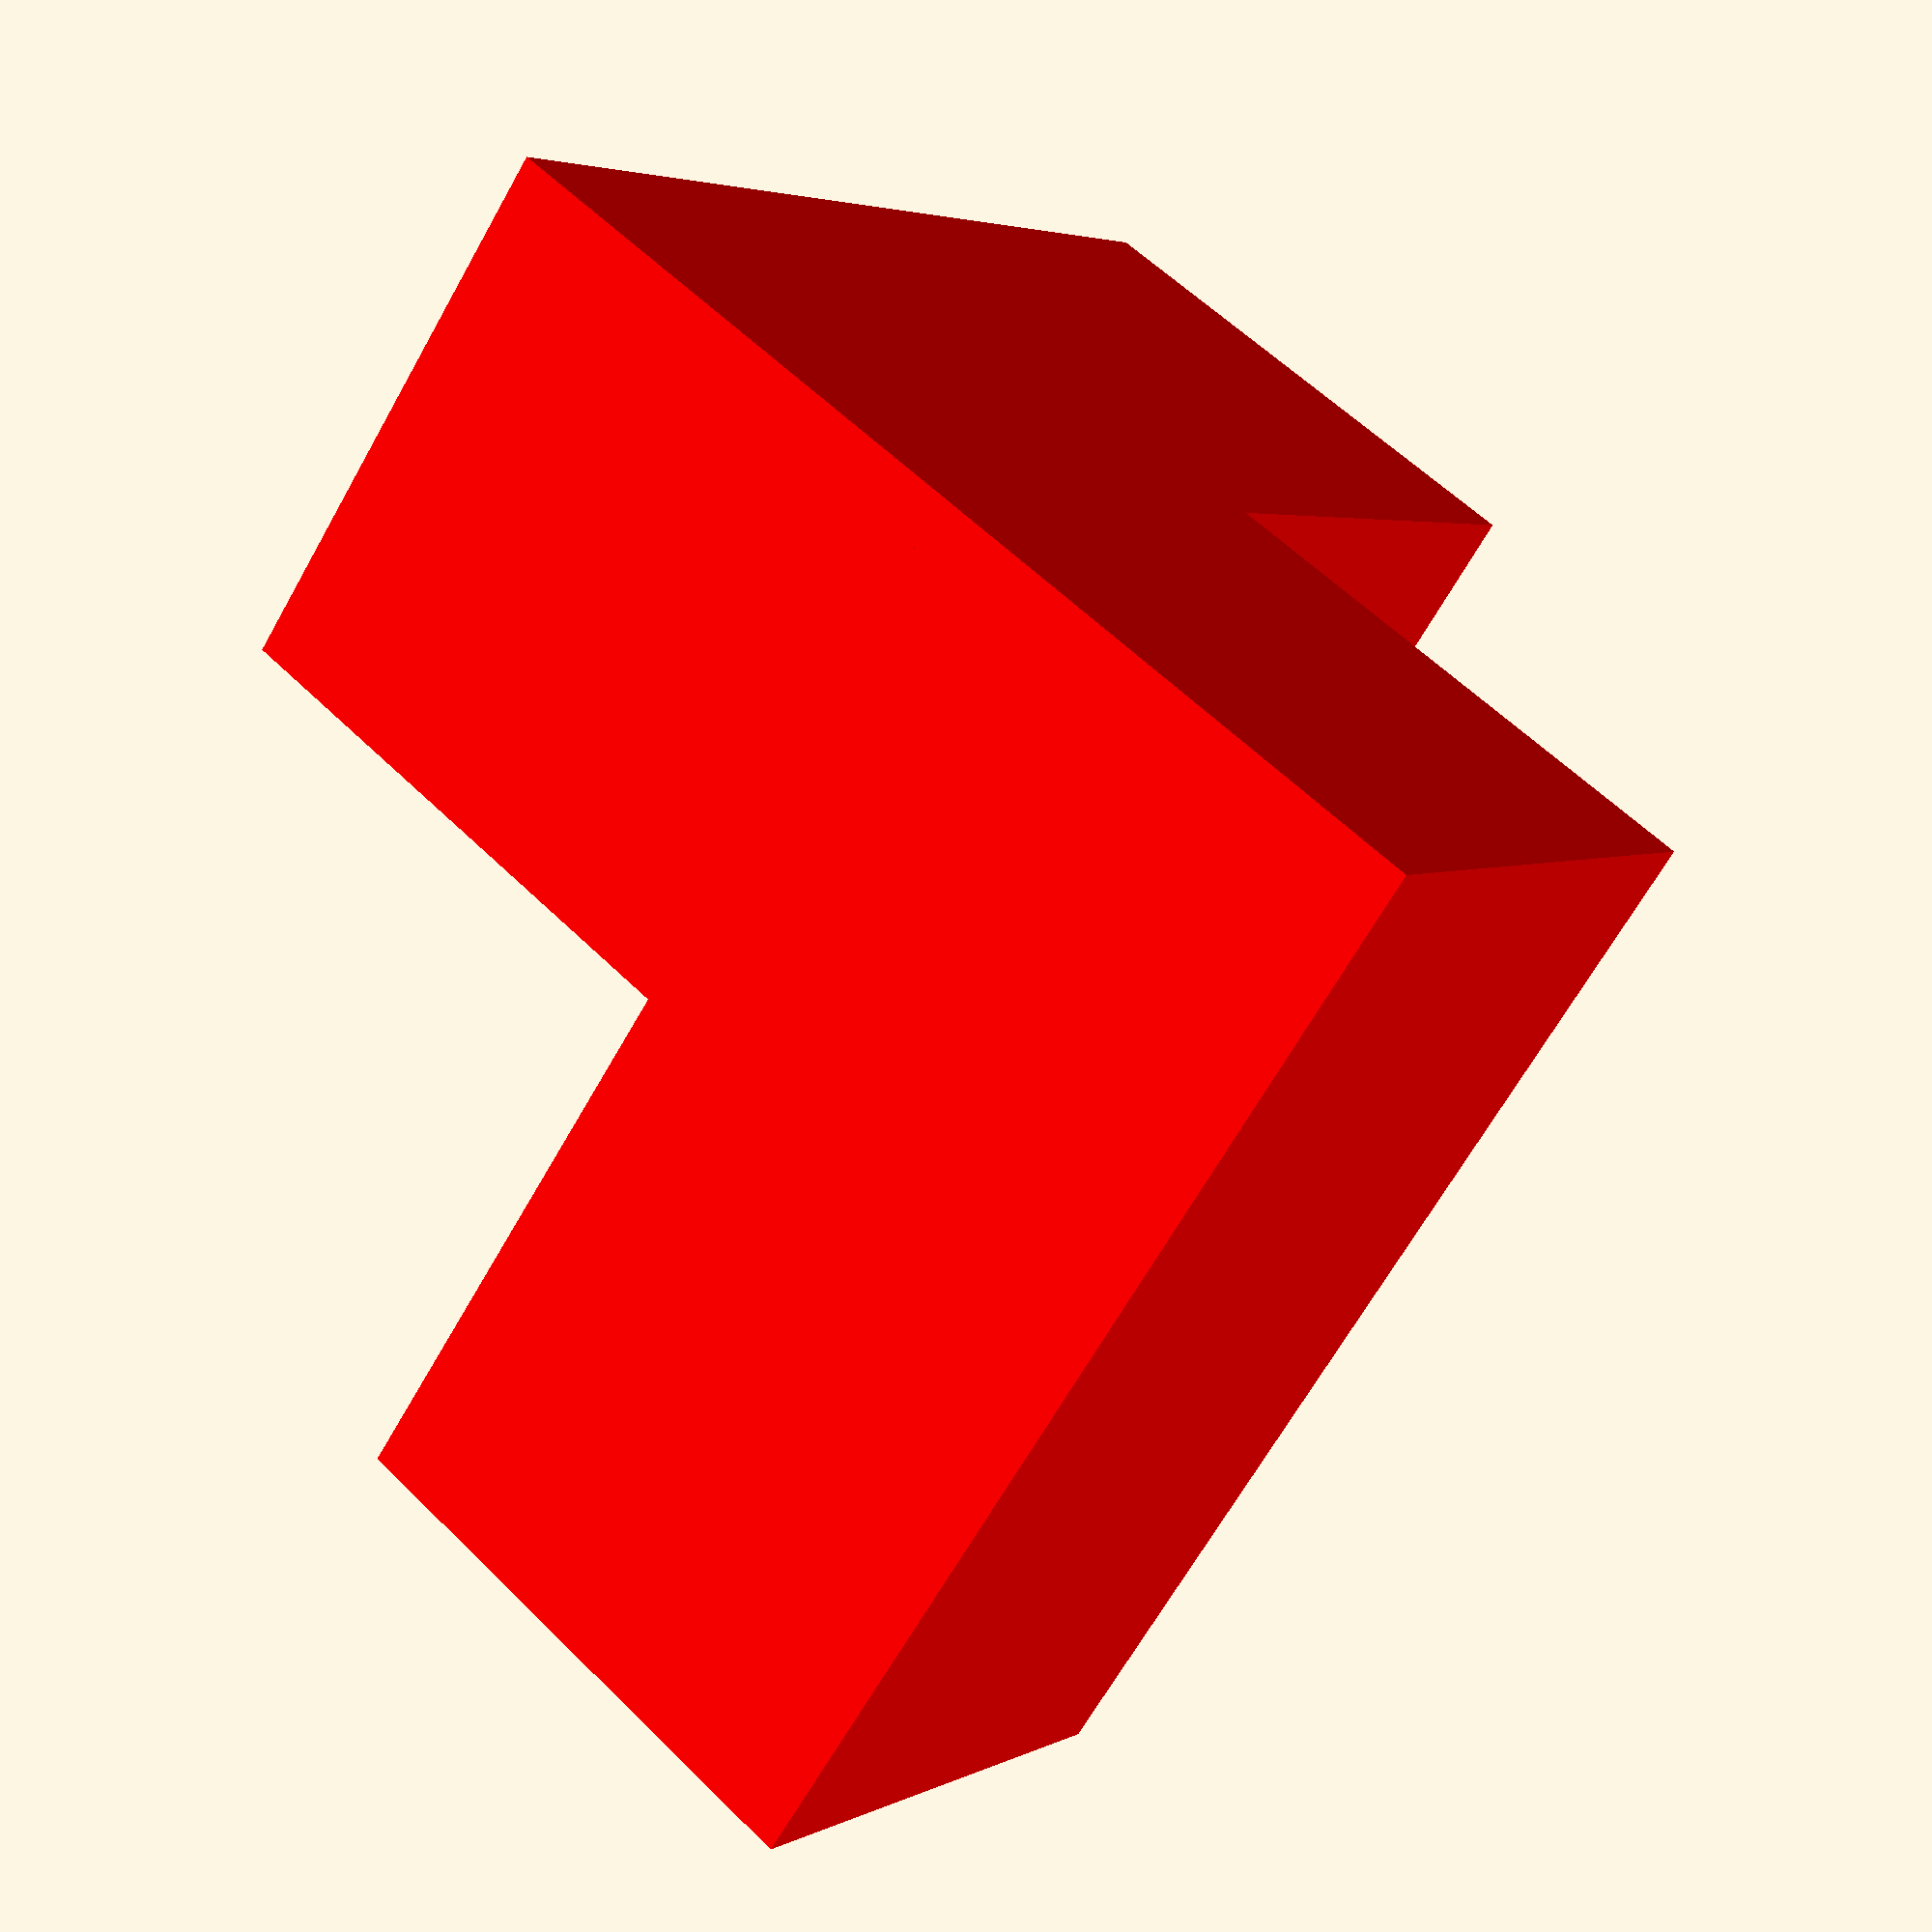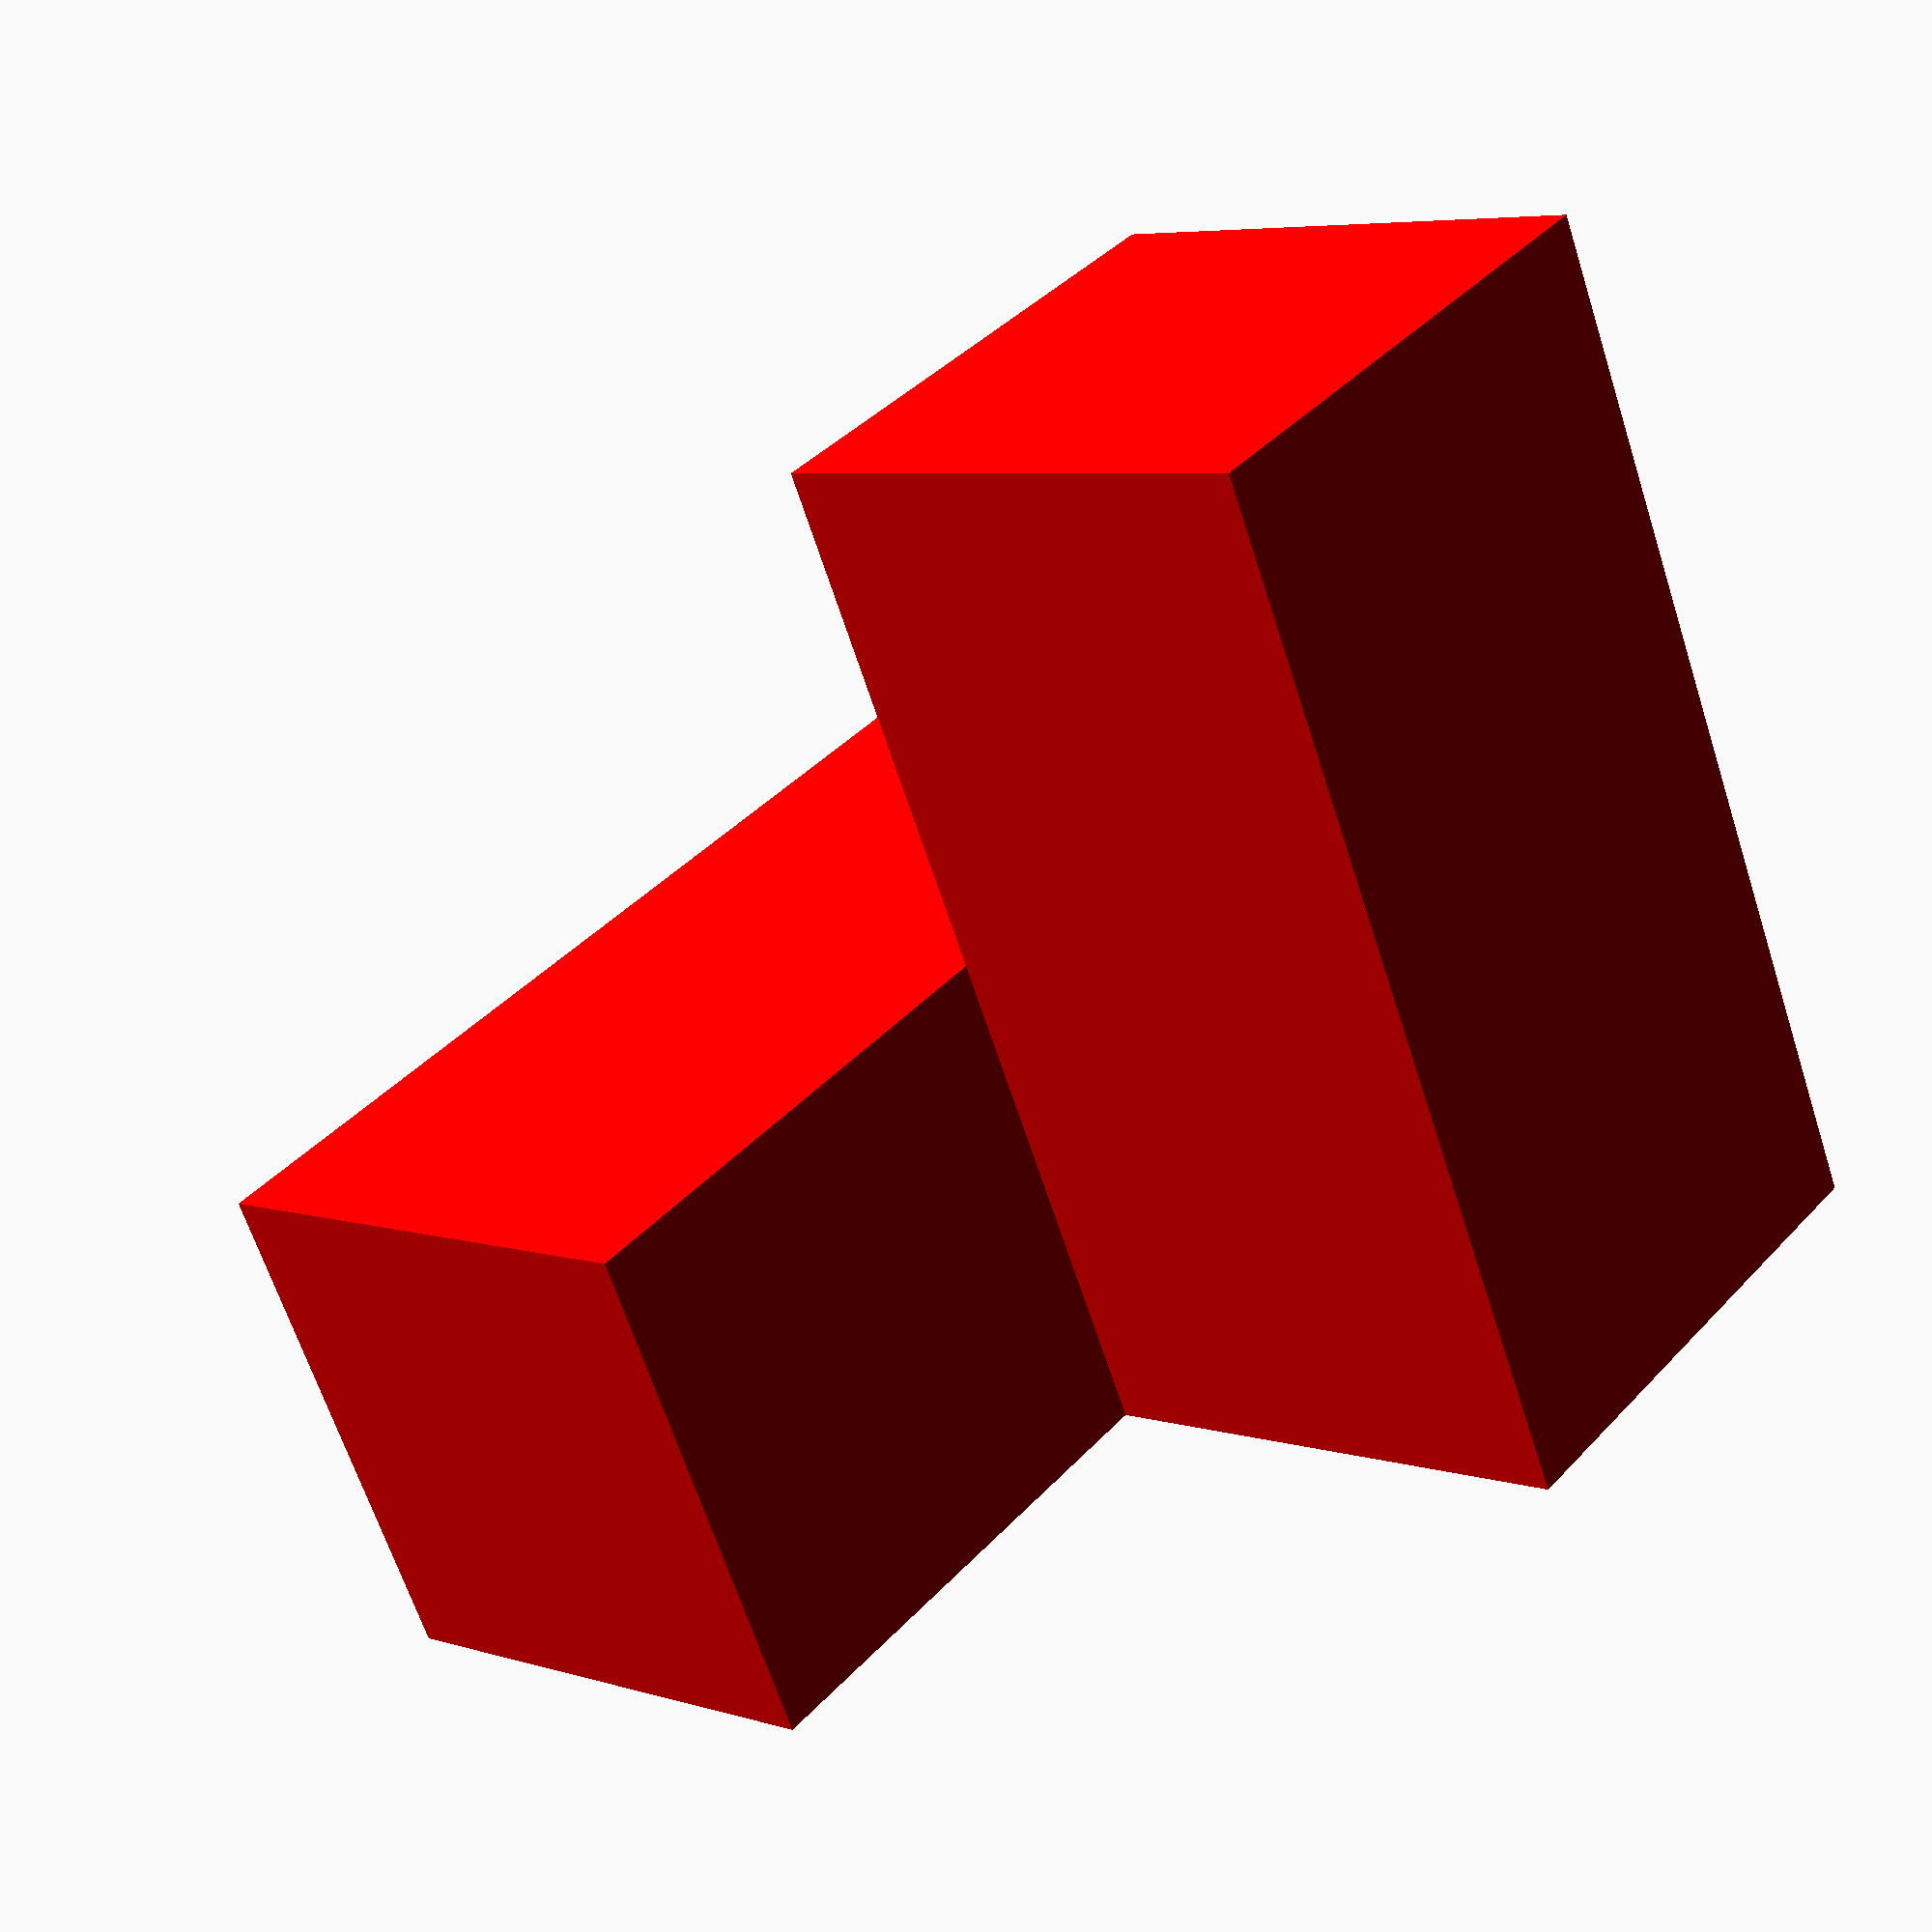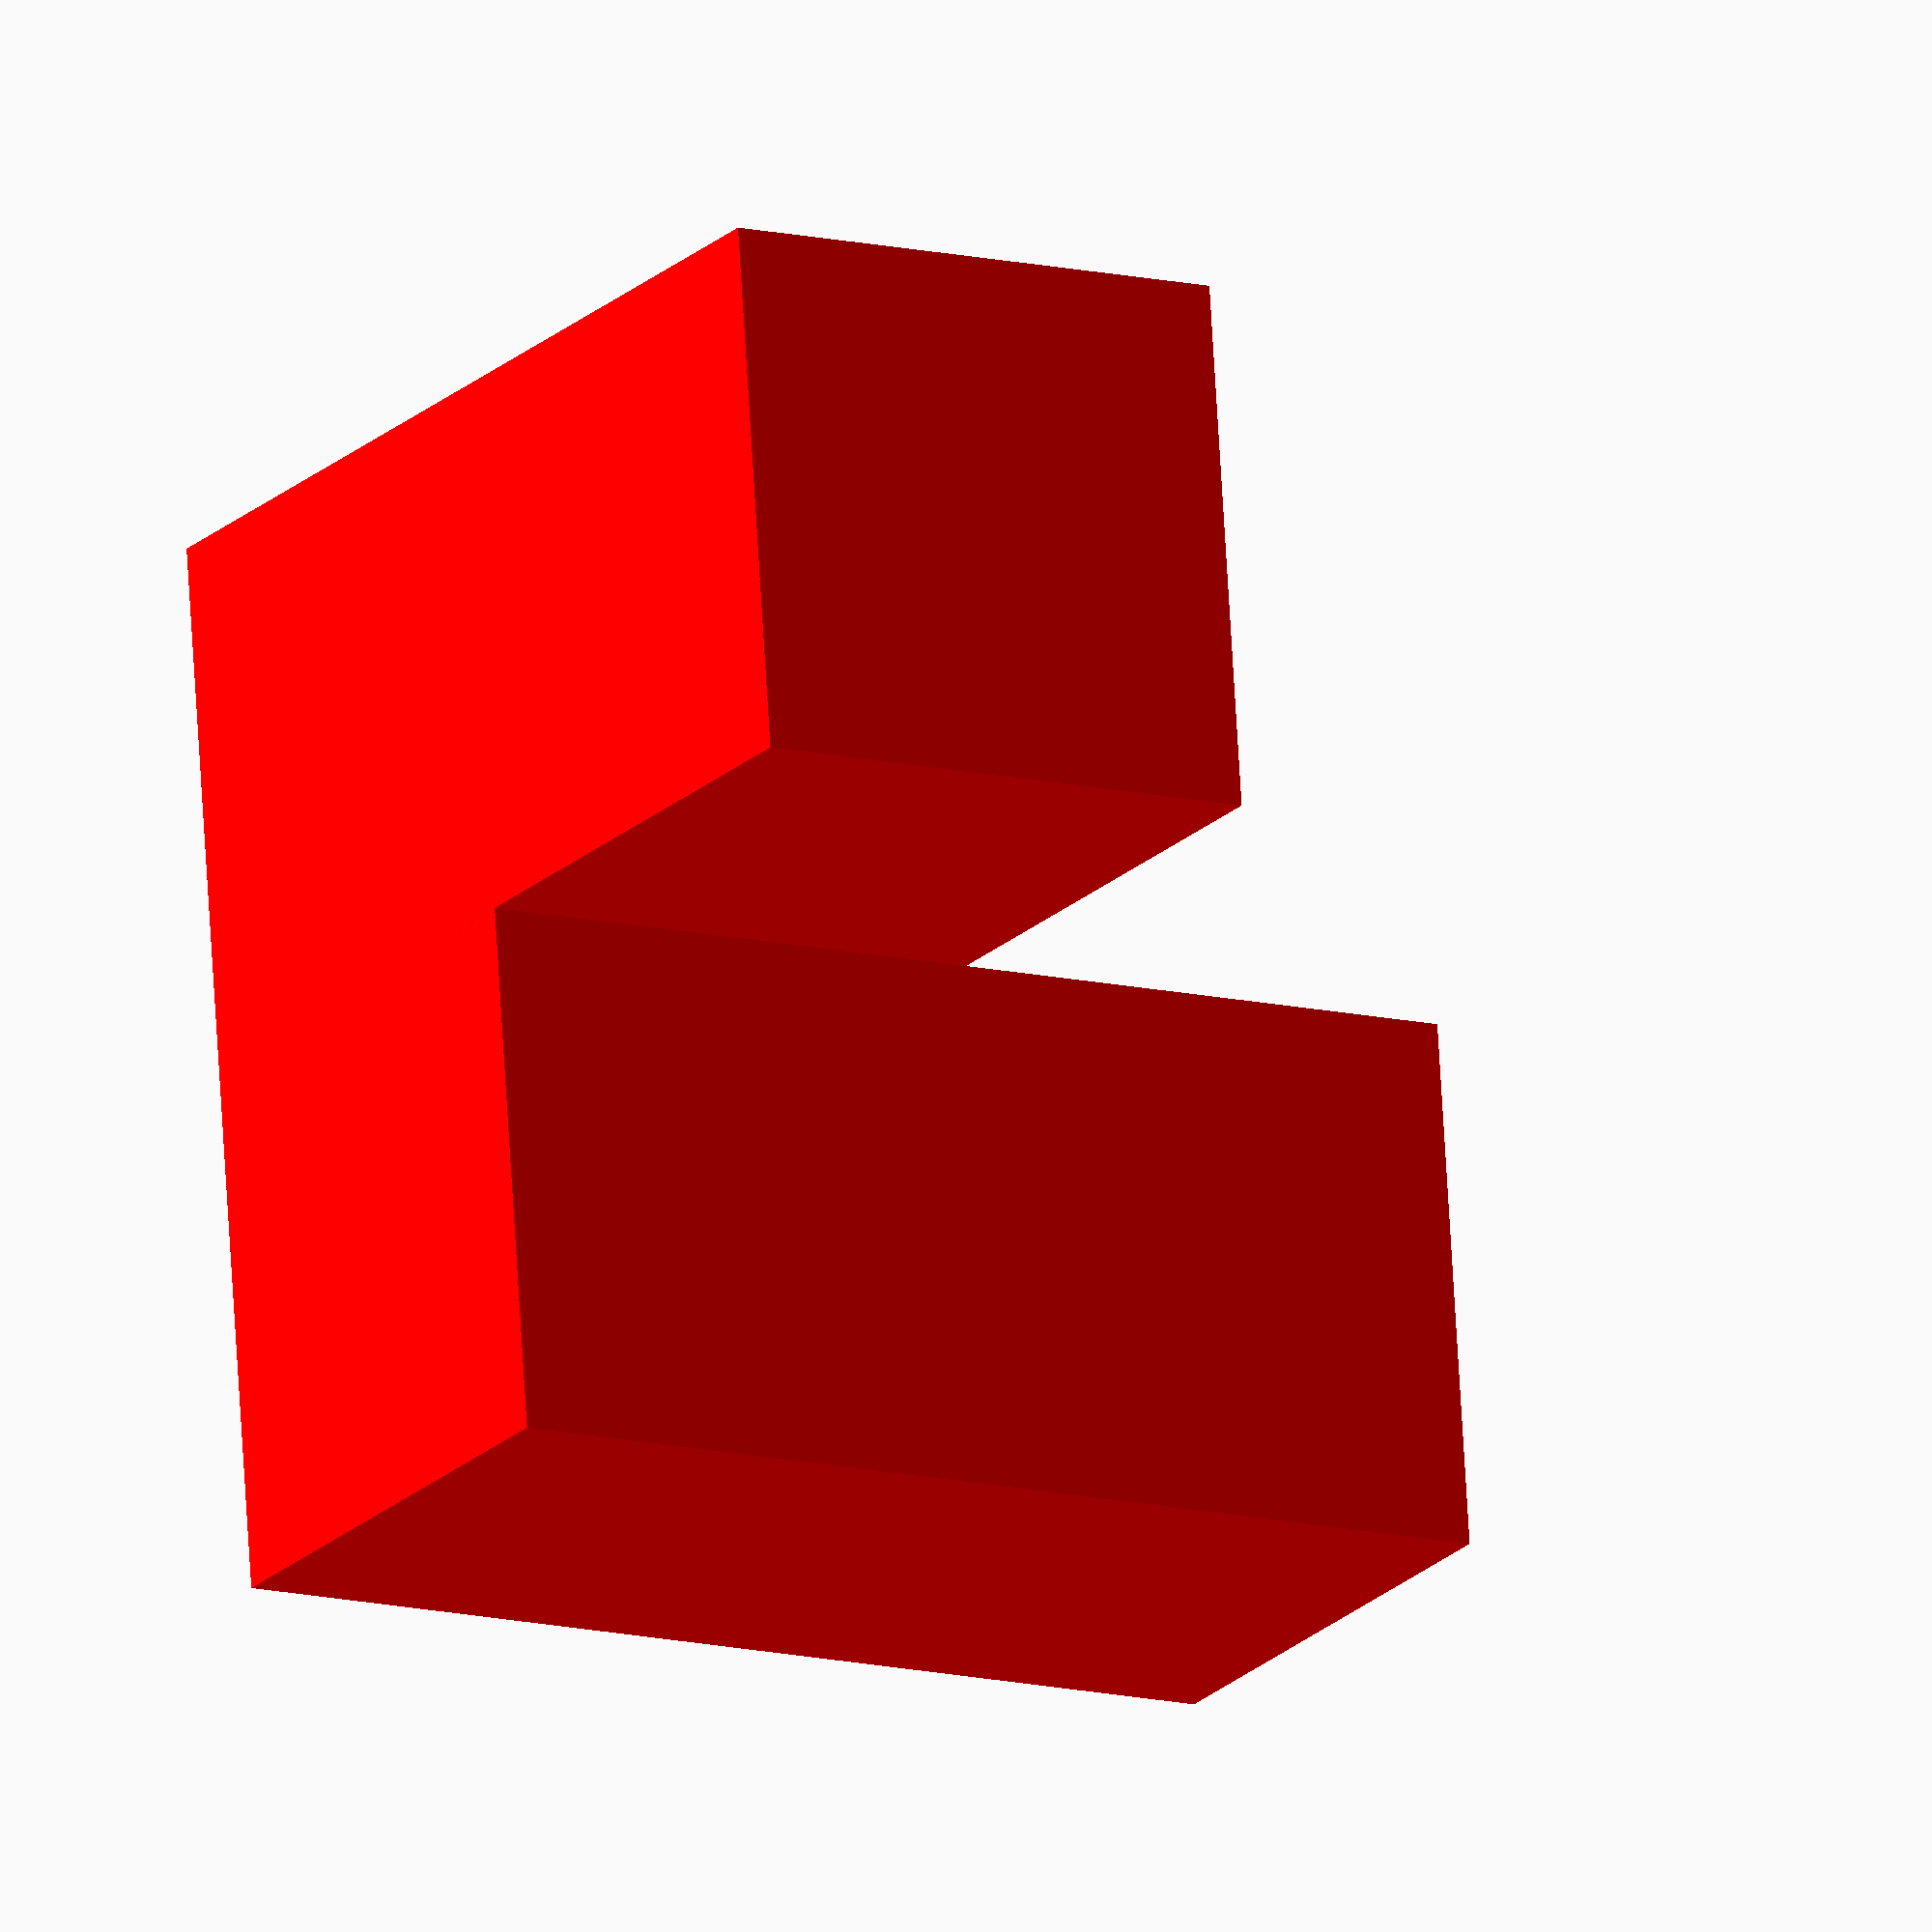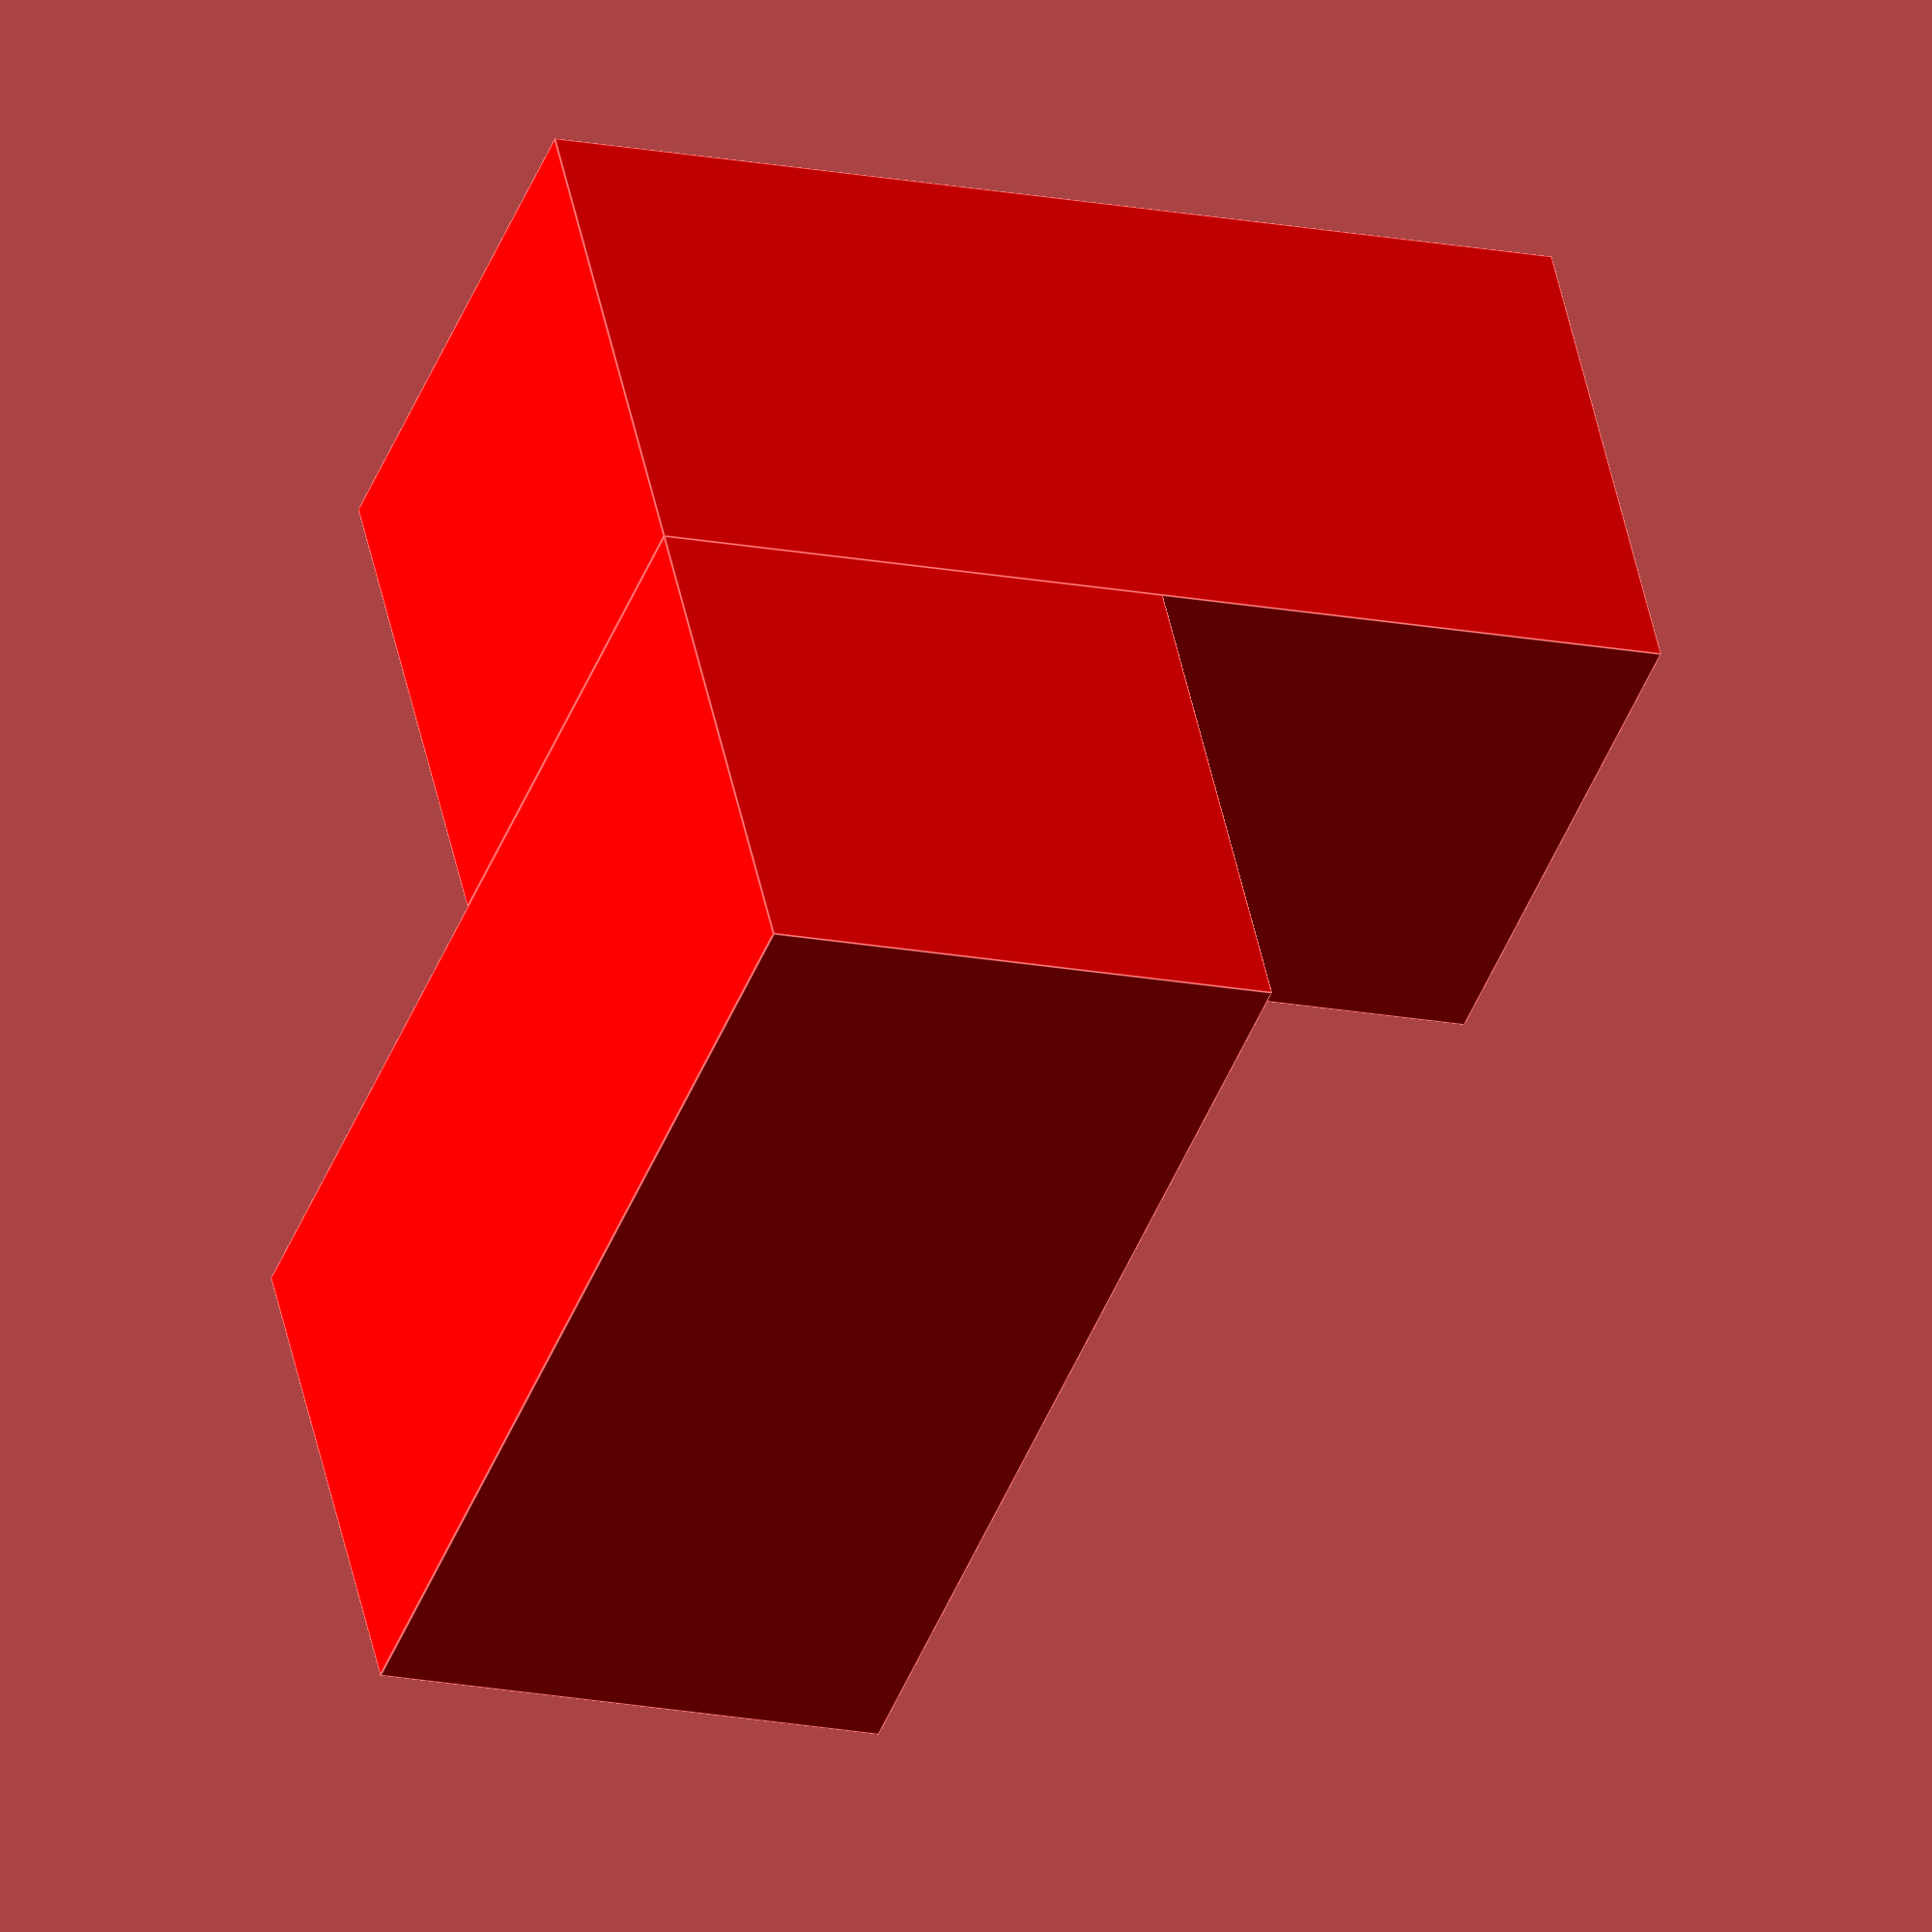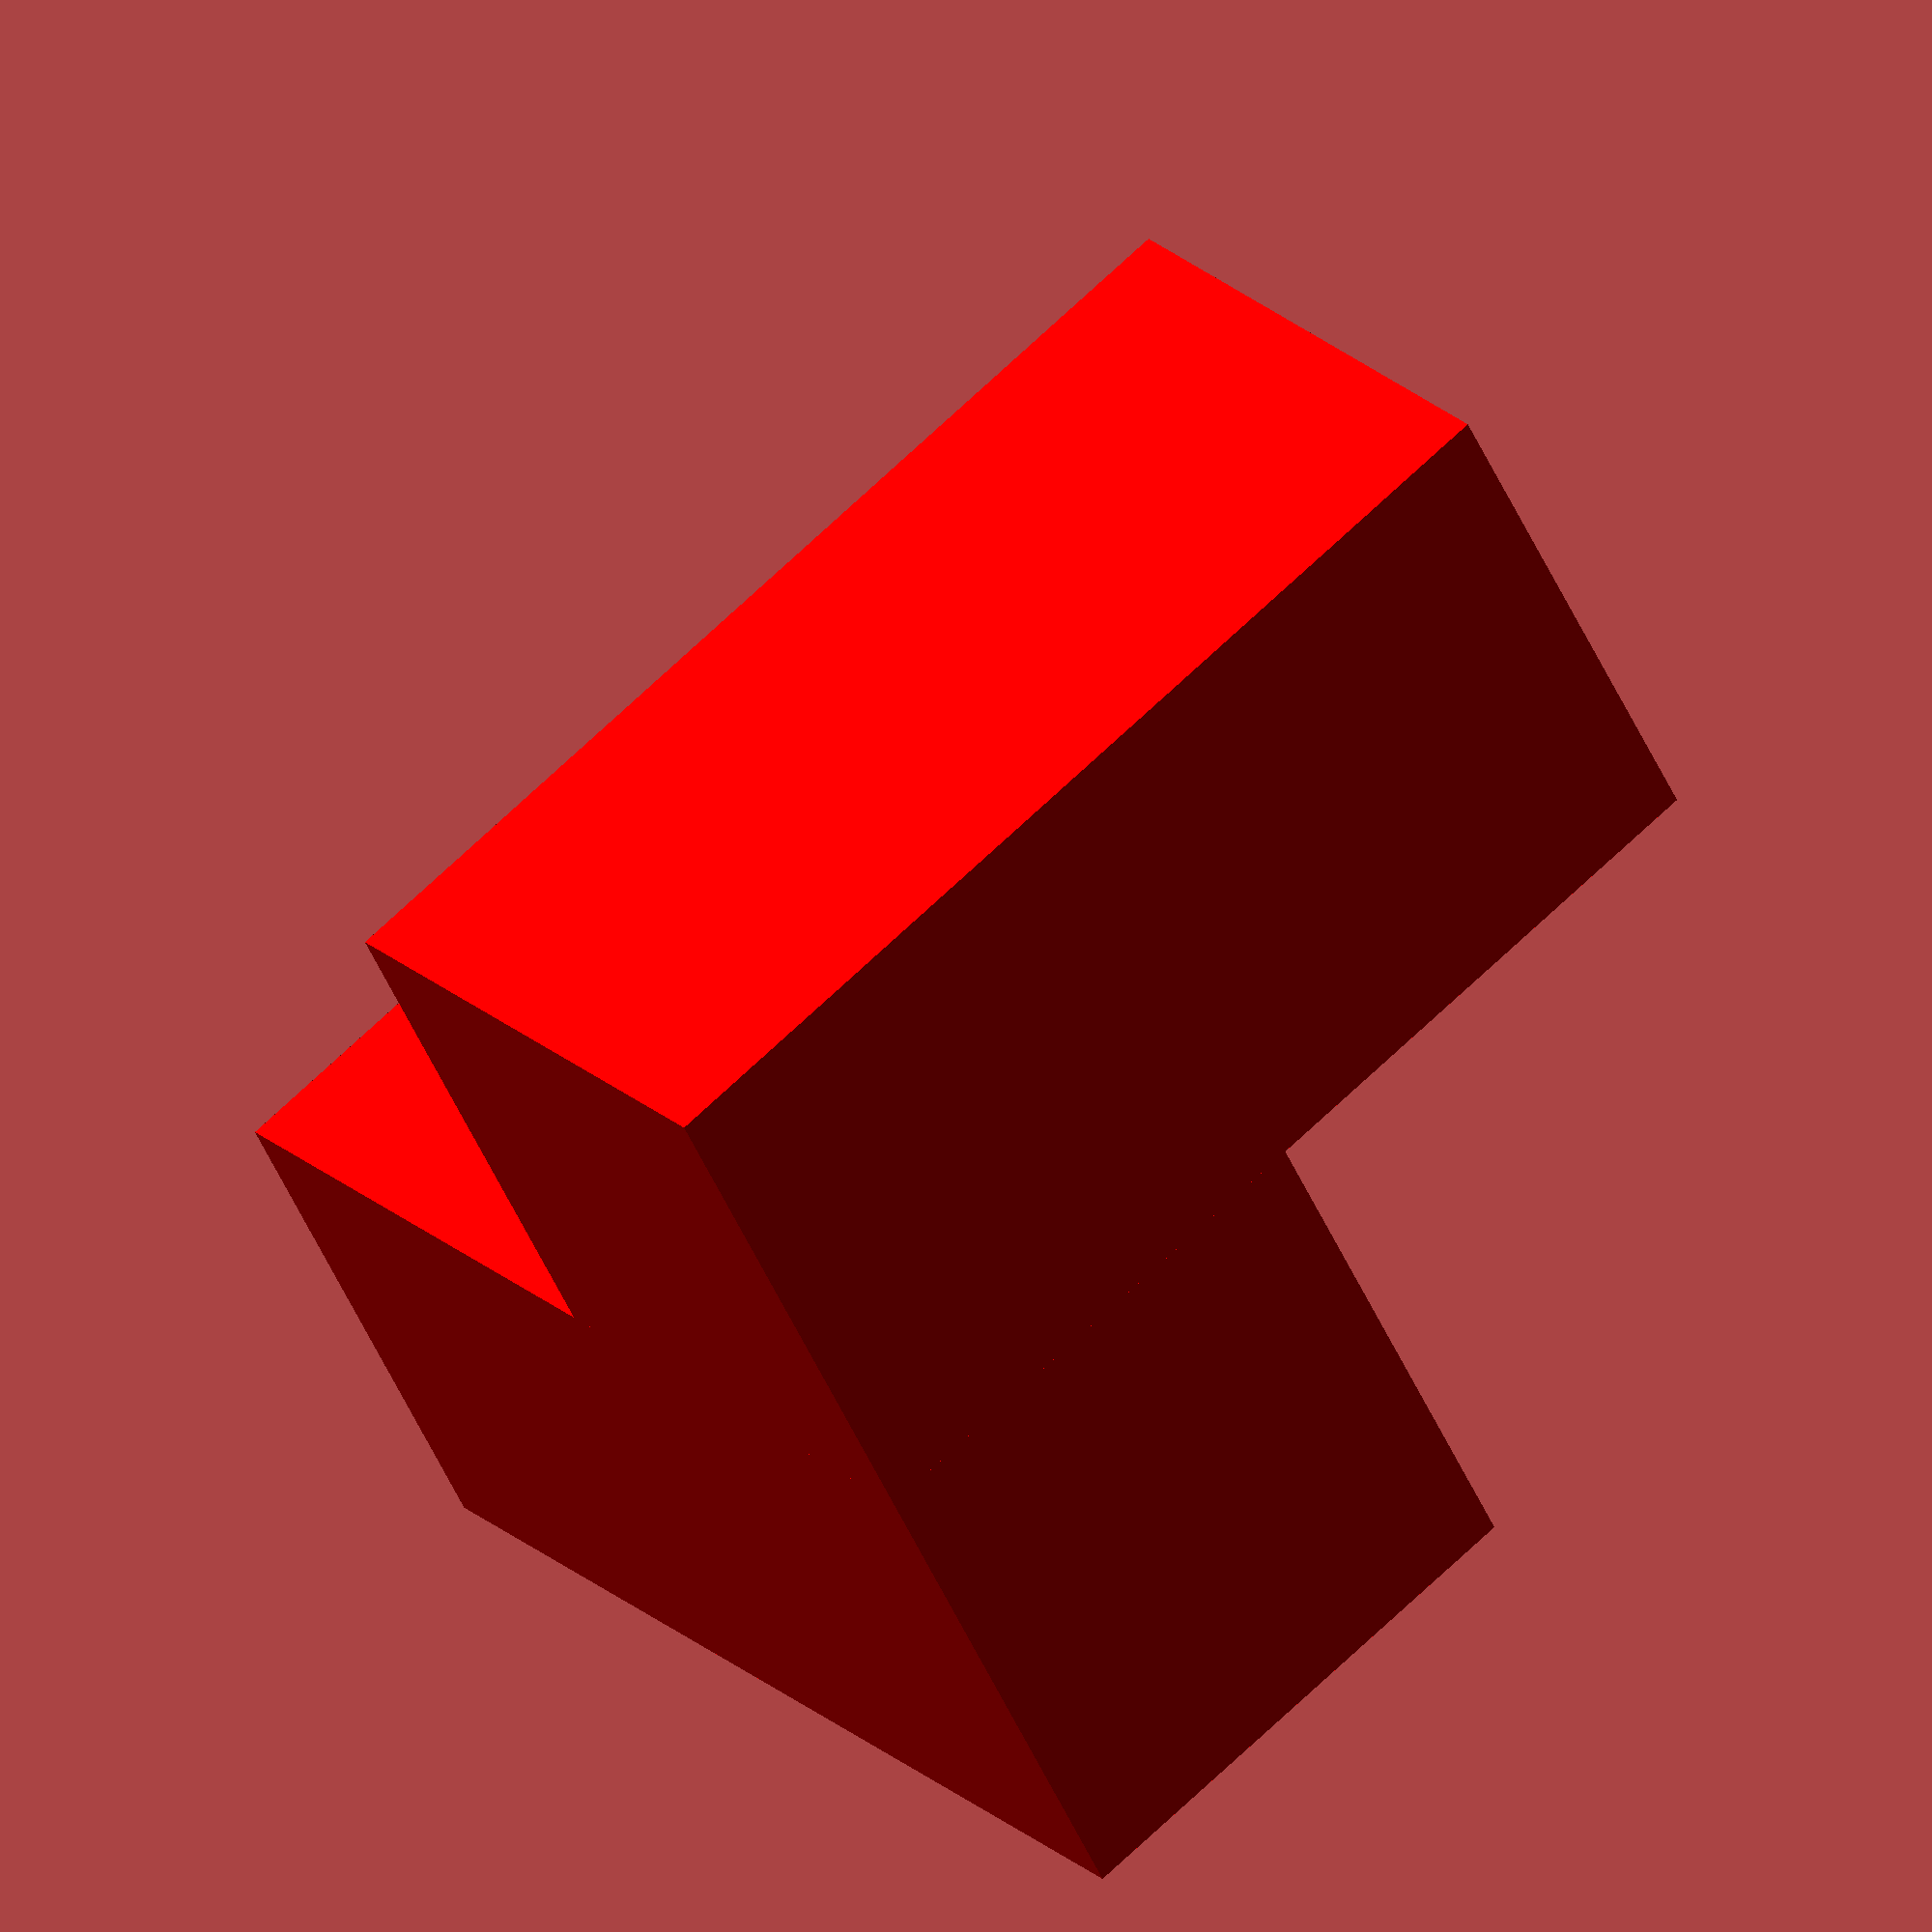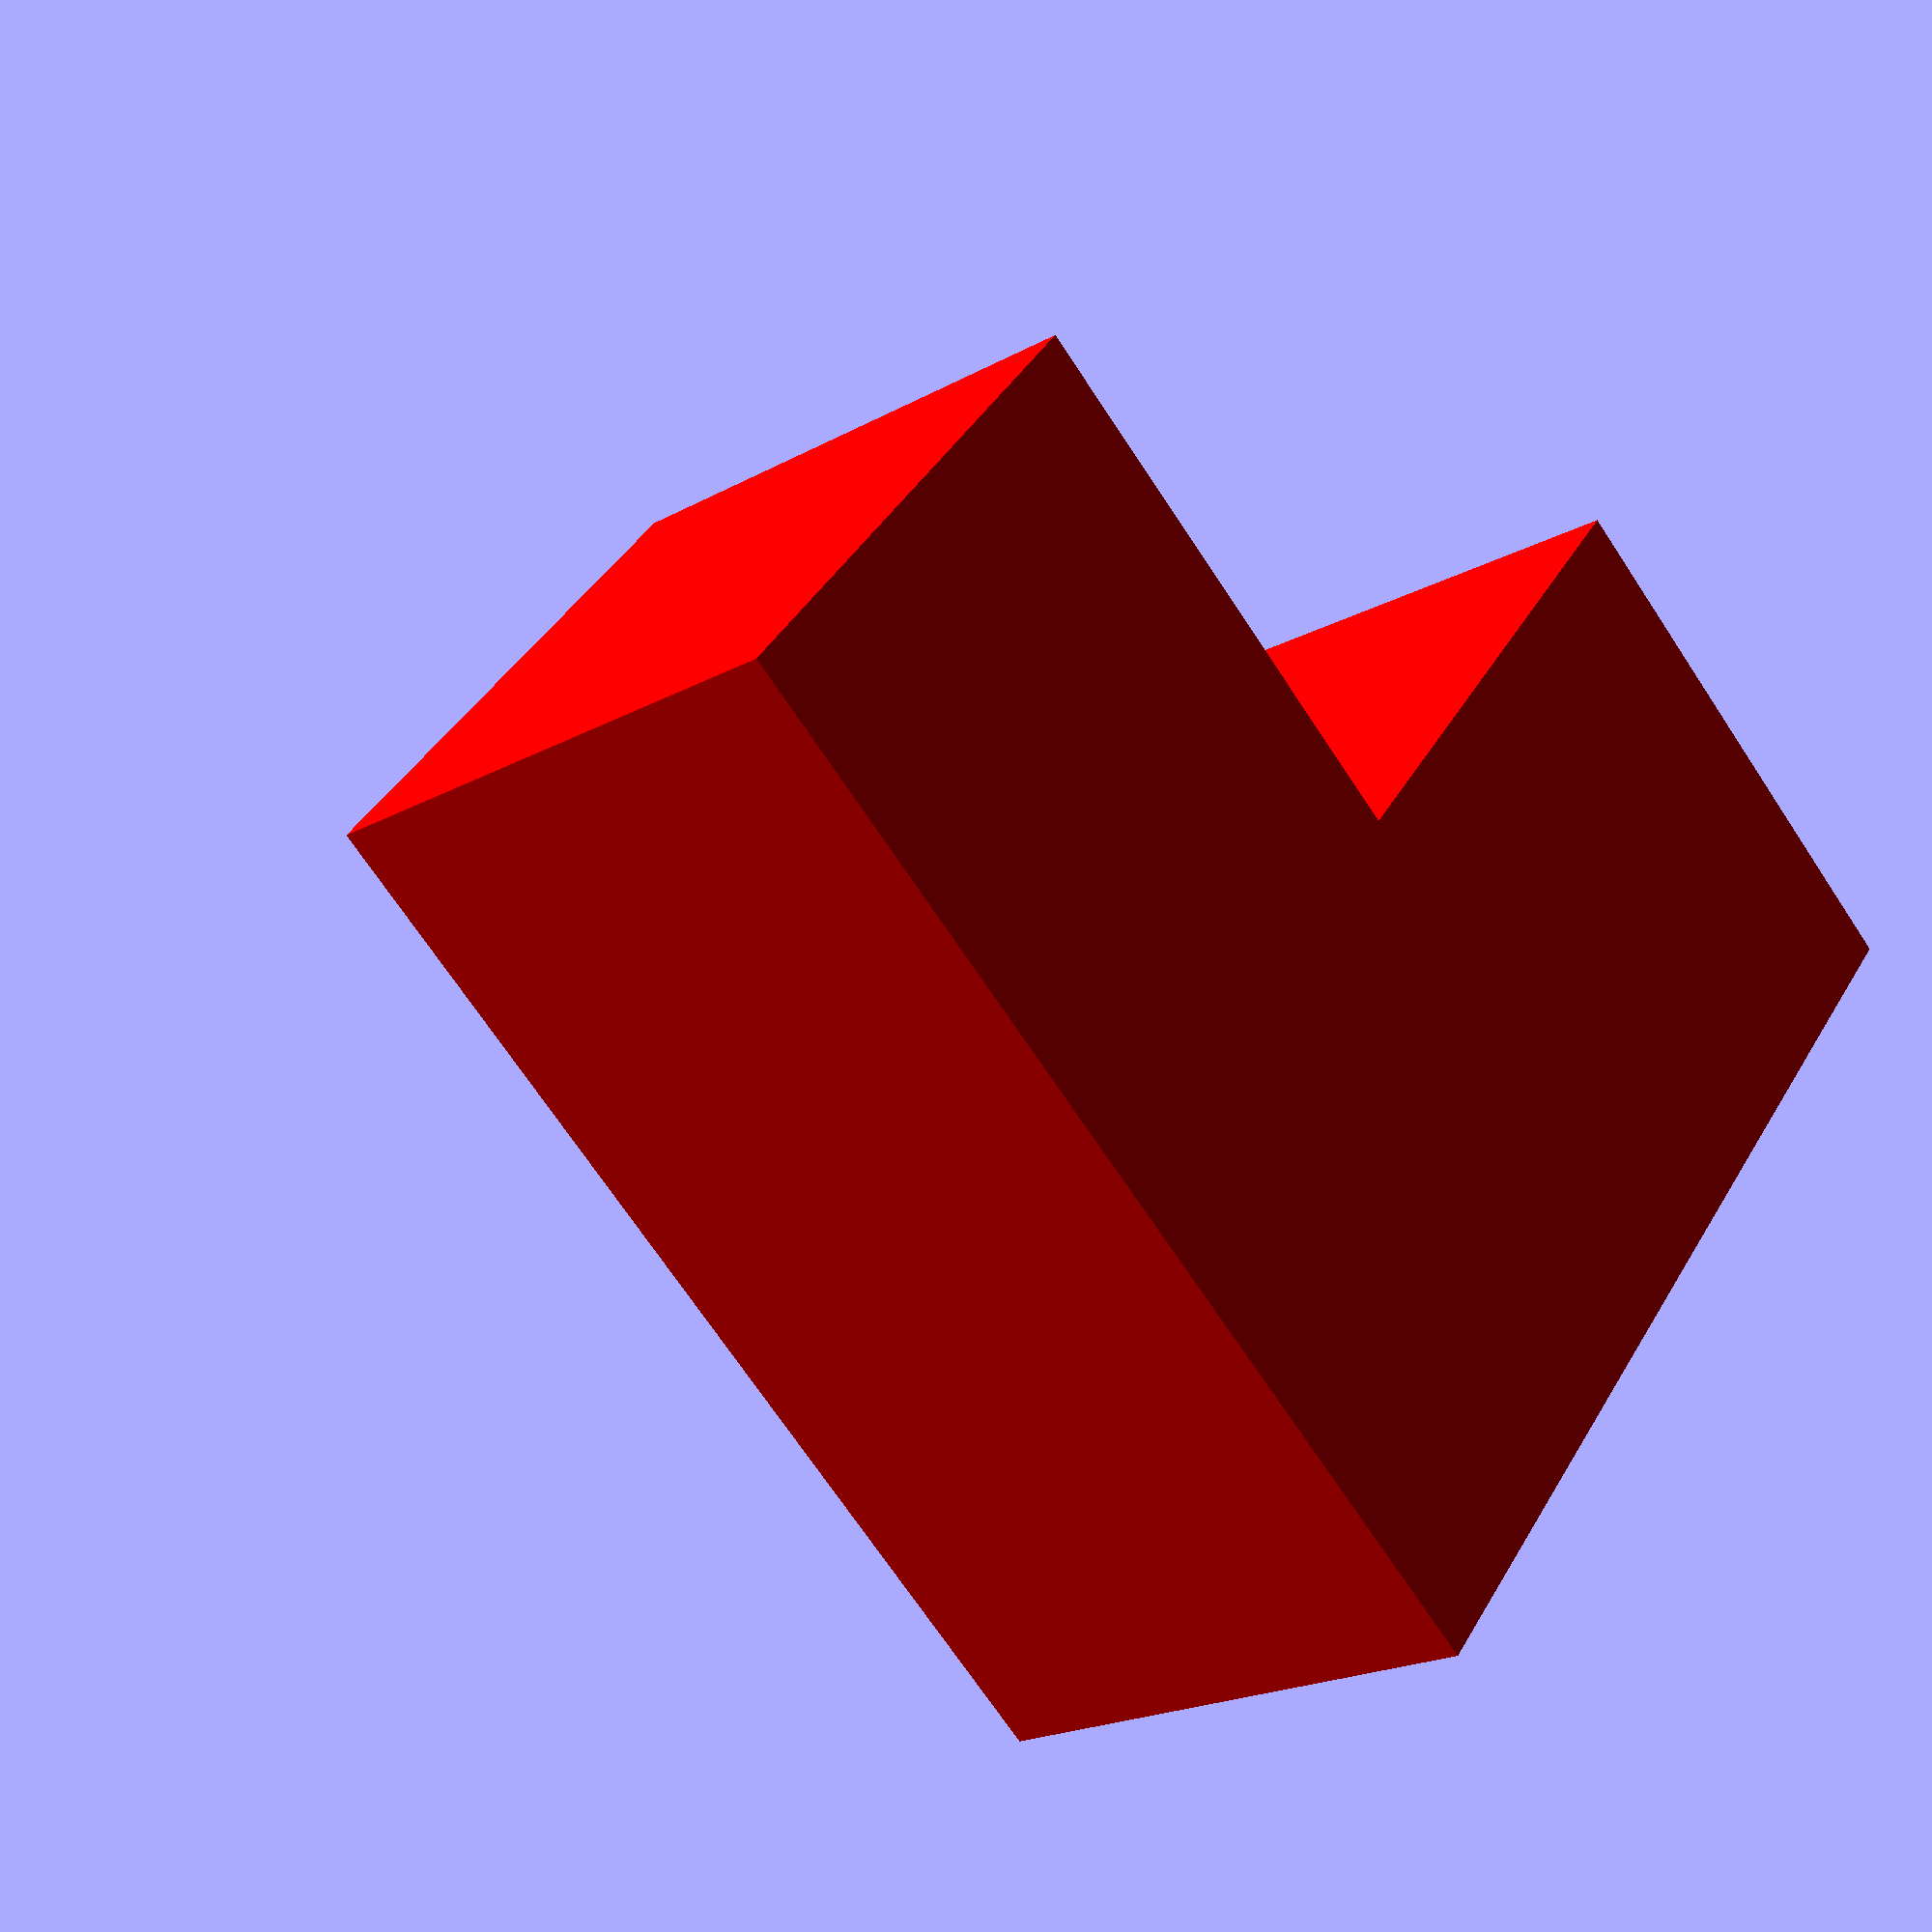
<openscad>
translate([0,100,0]) 
color("red")
cube([50,50,100],center=false);

translate([-50,50,50]) 
color("red")
cube([100,50,50],center=false);
</openscad>
<views>
elev=65.9 azim=127.1 roll=330.6 proj=p view=wireframe
elev=139.9 azim=292.8 roll=322.0 proj=p view=wireframe
elev=192.1 azim=353.3 roll=120.5 proj=o view=wireframe
elev=15.2 azim=330.9 roll=65.7 proj=o view=edges
elev=155.3 azim=331.9 roll=215.7 proj=o view=wireframe
elev=20.0 azim=39.7 roll=315.8 proj=p view=wireframe
</views>
